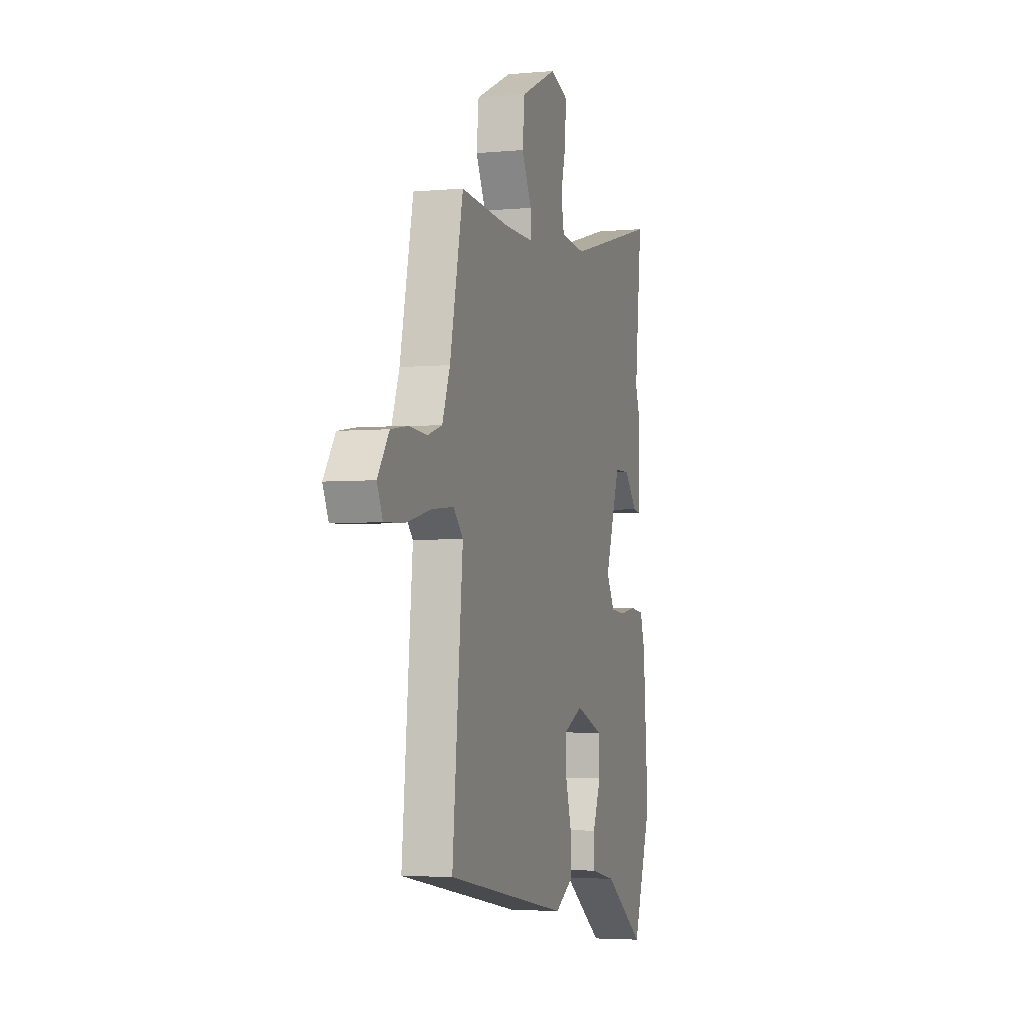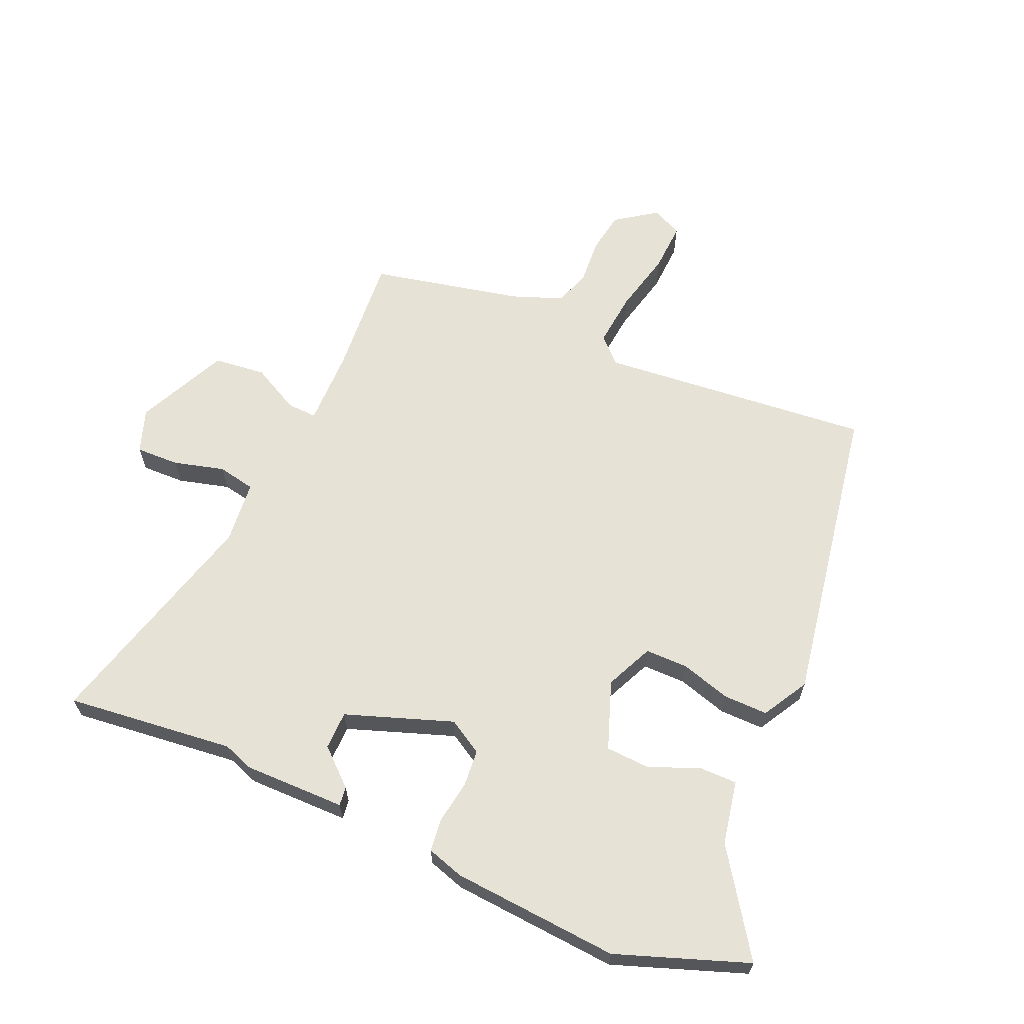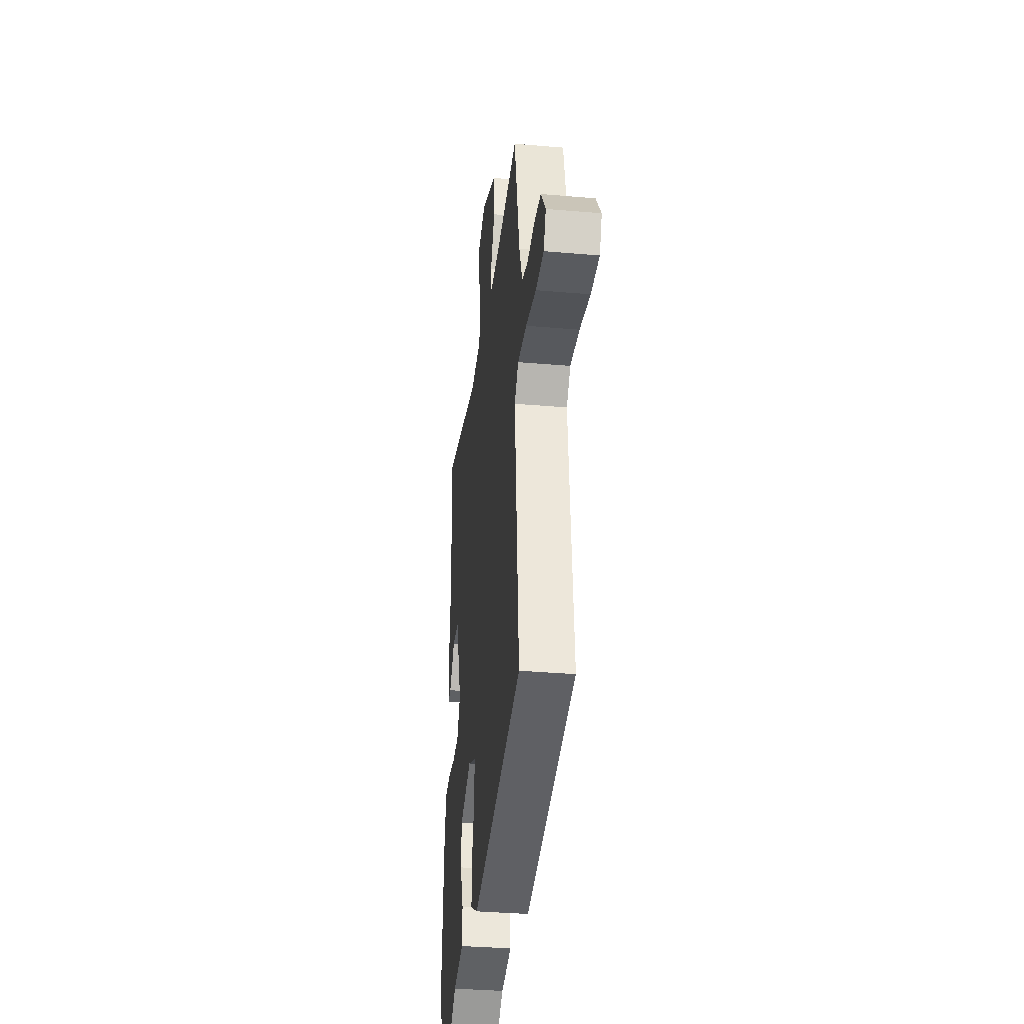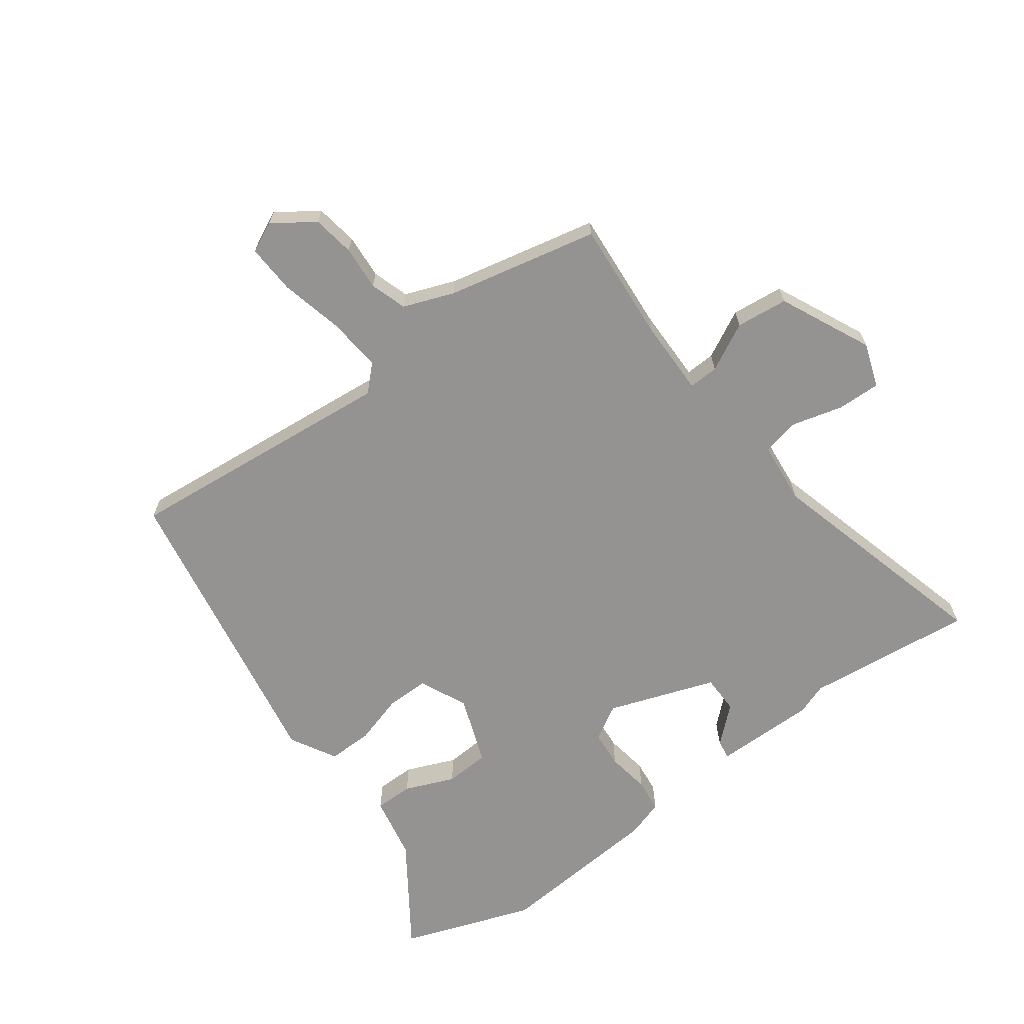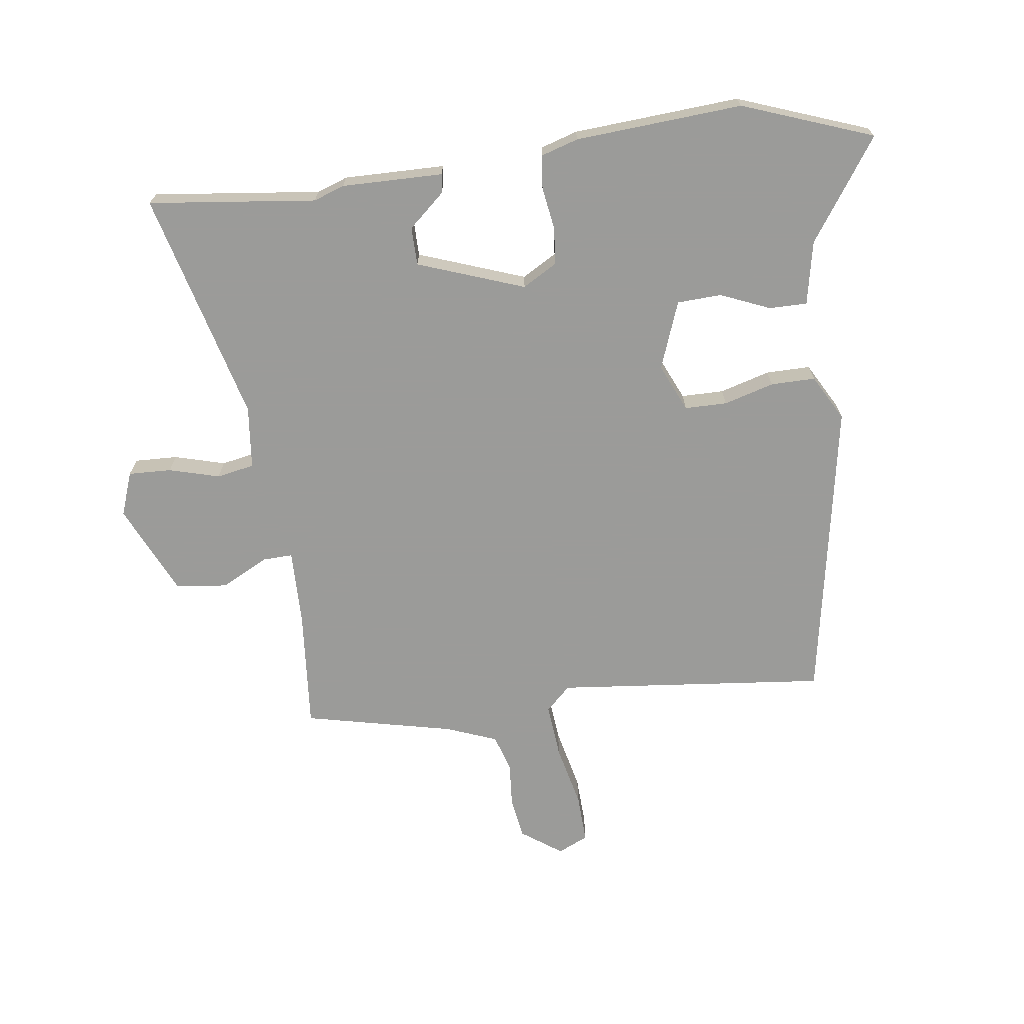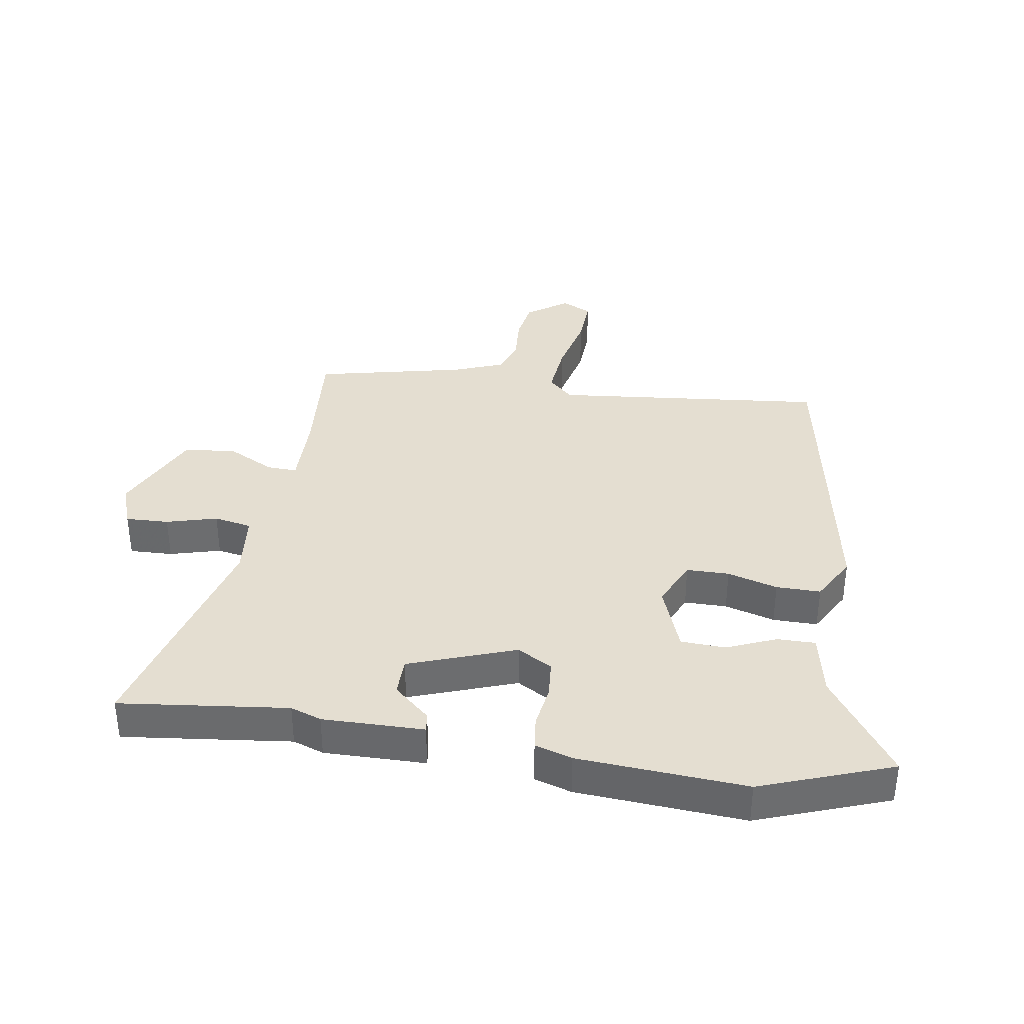
<metadata>
{"format":"obj","ext":"obj","renderer":"f3d","projection":"perspective","resolution":1024,"background":"white","views":[{"elev":-4.0,"azim":-72.9,"up":"+Z"},{"elev":64.0,"azim":113.5,"up":"+Y"},{"elev":-34.9,"azim":-96.6,"up":"+Z"},{"elev":-66.8,"azim":-53.7,"up":"+Y"},{"elev":-69.6,"azim":97.2,"up":"+Y"},{"elev":36.5,"azim":98.6,"up":"+Y"}]}
</metadata>
<code>
v 0.551 0.07 -0.357
v 0.475 0.07 -0.569
v 0.31 0.07 -0.457
v 0.207 0.07 -0.437
v 0.207 0.07 -0.375
v 0.24 0.07 -0.295
v 0.236 0.07 -0.223
v 0.126 0.07 -0.183
v 0.049 0.07 -0.218
v 0.049 0.07 -0.287
v 0.073 0.07 -0.368
v 0.074 0.07 -0.44
v 0 0.07 -0.482
v -0.492 0.07 -0.397
v -0.45 0.07 0.044
v -0.489 0.07 0.084
v -0.577 0.07 0.075
v -0.678 0.07 0.051
v -0.758 0.07 0.047
v -0.781 0.07 0.096
v -0.735 0.07 0.162
v -0.667 0.07 0.173
v -0.595 0.07 0.168
v -0.536 0.07 0.187
v -0.505 0.07 0.269
v -0.452 0.07 0.513
v -0.257 0.07 0.498
v -0.134 0.07 0.497
v -0.136 0.07 0.545
v -0.176 0.07 0.622
v -0.167 0.07 0.706
v -0.02 0.07 0.775
v 0.051 0.07 0.75
v 0.049 0.07 0.68
v 0.027 0.07 0.598
v 0.039 0.07 0.537
v 0.141 0.07 0.527
v 0.514 0.07 0.628
v 0.484 0.07 0.356
v 0.502 0.07 0.306
v 0.501 0.07 0.142
v 0.47 0.07 0.146
v 0.418 0.07 0.204
v 0.356 0.07 0.203
v 0.295 0.07 0.03
v 0.328 0.07 -0.026
v 0.388 0.07 -0.031
v 0.457 0.07 -0.02
v 0.511 0.07 -0.026
v 0.53 0.07 -0.086
v 0.551 0 -0.357
v 0.475 0 -0.569
v 0.31 0 -0.457
v 0.207 0 -0.437
v 0.207 0 -0.375
v 0.24 0 -0.295
v 0.236 0 -0.223
v 0.126 0 -0.183
v 0.049 0 -0.218
v 0.049 0 -0.287
v 0.073 0 -0.368
v 0.074 0 -0.44
v 0 0 -0.482
v -0.492 0 -0.397
v -0.45 0 0.044
v -0.489 0 0.084
v -0.577 0 0.075
v -0.678 0 0.051
v -0.758 0 0.047
v -0.781 0 0.096
v -0.735 0 0.162
v -0.667 0 0.173
v -0.595 0 0.168
v -0.536 0 0.187
v -0.505 0 0.269
v -0.452 0 0.513
v -0.257 0 0.498
v -0.134 0 0.497
v -0.136 0 0.545
v -0.176 0 0.622
v -0.167 0 0.706
v -0.02 0 0.775
v 0.051 0 0.75
v 0.049 0 0.68
v 0.027 0 0.598
v 0.039 0 0.537
v 0.141 0 0.527
v 0.514 0 0.628
v 0.484 0 0.356
v 0.502 0 0.306
v 0.501 0 0.142
v 0.47 0 0.146
v 0.418 0 0.204
v 0.356 0 0.203
v 0.295 0 0.03
v 0.328 0 -0.026
v 0.388 0 -0.031
v 0.457 0 -0.02
v 0.511 0 -0.026
v 0.53 0 -0.086
f 47 48 49 50
f 46 47 50 1
f 40 41 42 43
f 39 40 43 44
f 37 38 39 44
f 36 37 44 45
f 32 33 34 35
f 32 35 36
f 29 30 31 32
f 28 29 32 36
f 25 26 27
f 24 25 27 28
f 20 21 22 23
f 20 23 24
f 17 18 19 20
f 16 17 20 24
f 15 16 24 28
f 10 11 12 13
f 9 10 13 14
f 8 9 14 15
f 3 4 5 6
f 3 6 7
f 46 1 2 3
f 45 46 3 7
f 15 28 36 45
f 7 8 15 45
f 100 99 98 97
f 51 100 97 96
f 93 92 91 90
f 94 93 90 89
f 94 89 88 87
f 95 94 87 86
f 85 84 83 82
f 86 85 82
f 82 81 80 79
f 86 82 79 78
f 77 76 75
f 78 77 75 74
f 73 72 71 70
f 74 73 70
f 70 69 68 67
f 74 70 67 66
f 78 74 66 65
f 63 62 61 60
f 64 63 60 59
f 65 64 59 58
f 56 55 54 53
f 57 56 53
f 53 52 51 96
f 57 53 96 95
f 95 86 78 65
f 95 65 58 57
f 1 51 52 2
f 2 52 53 3
f 3 53 54 4
f 4 54 55 5
f 5 55 56 6
f 6 56 57 7
f 7 57 58 8
f 8 58 59 9
f 9 59 60 10
f 10 60 61 11
f 11 61 62 12
f 12 62 63 13
f 13 63 64 14
f 14 64 65 15
f 15 65 66 16
f 16 66 67 17
f 17 67 68 18
f 18 68 69 19
f 19 69 70 20
f 20 70 71 21
f 21 71 72 22
f 22 72 73 23
f 23 73 74 24
f 24 74 75 25
f 25 75 76 26
f 26 76 77 27
f 27 77 78 28
f 28 78 79 29
f 29 79 80 30
f 30 80 81 31
f 31 81 82 32
f 32 82 83 33
f 33 83 84 34
f 34 84 85 35
f 35 85 86 36
f 36 86 87 37
f 37 87 88 38
f 38 88 89 39
f 39 89 90 40
f 40 90 91 41
f 41 91 92 42
f 42 92 93 43
f 43 93 94 44
f 44 94 95 45
f 45 95 96 46
f 46 96 97 47
f 47 97 98 48
f 48 98 99 49
f 49 99 100 50
f 50 100 51 1

</code>
